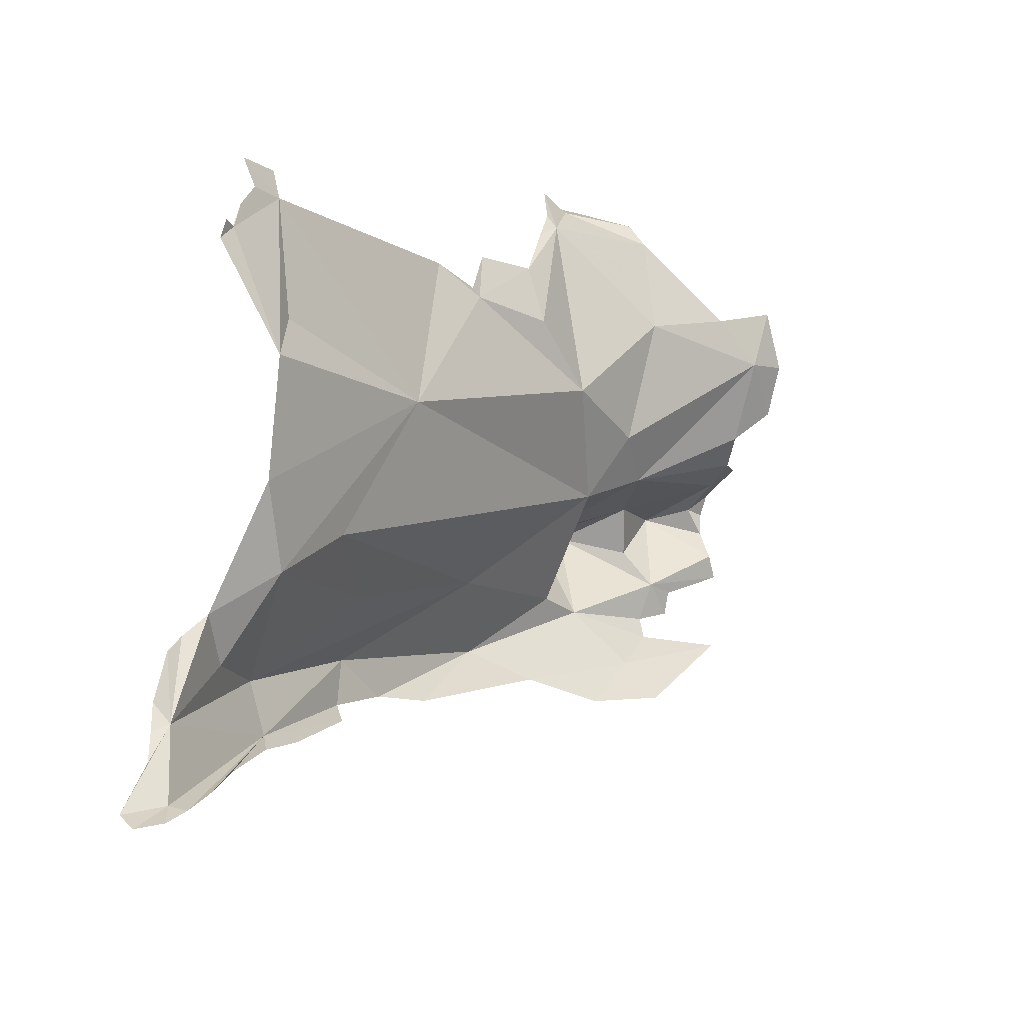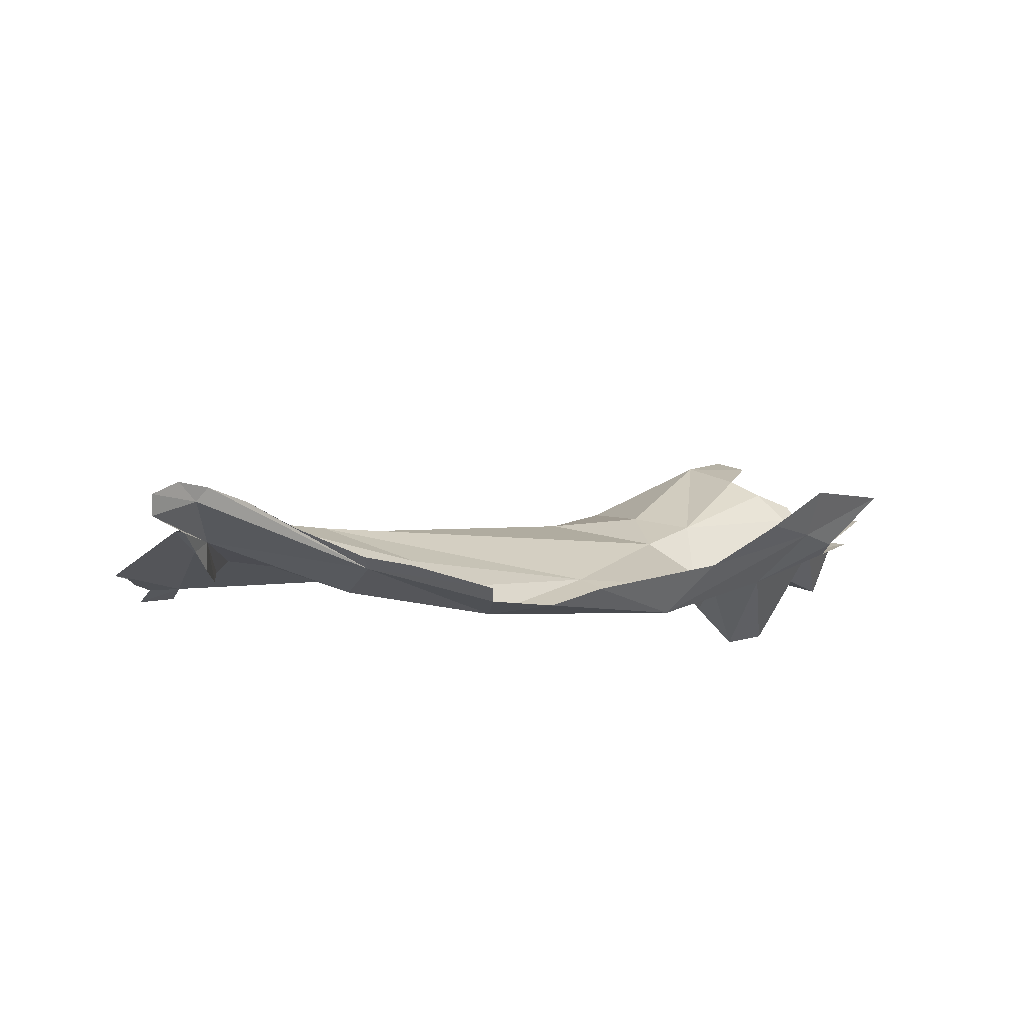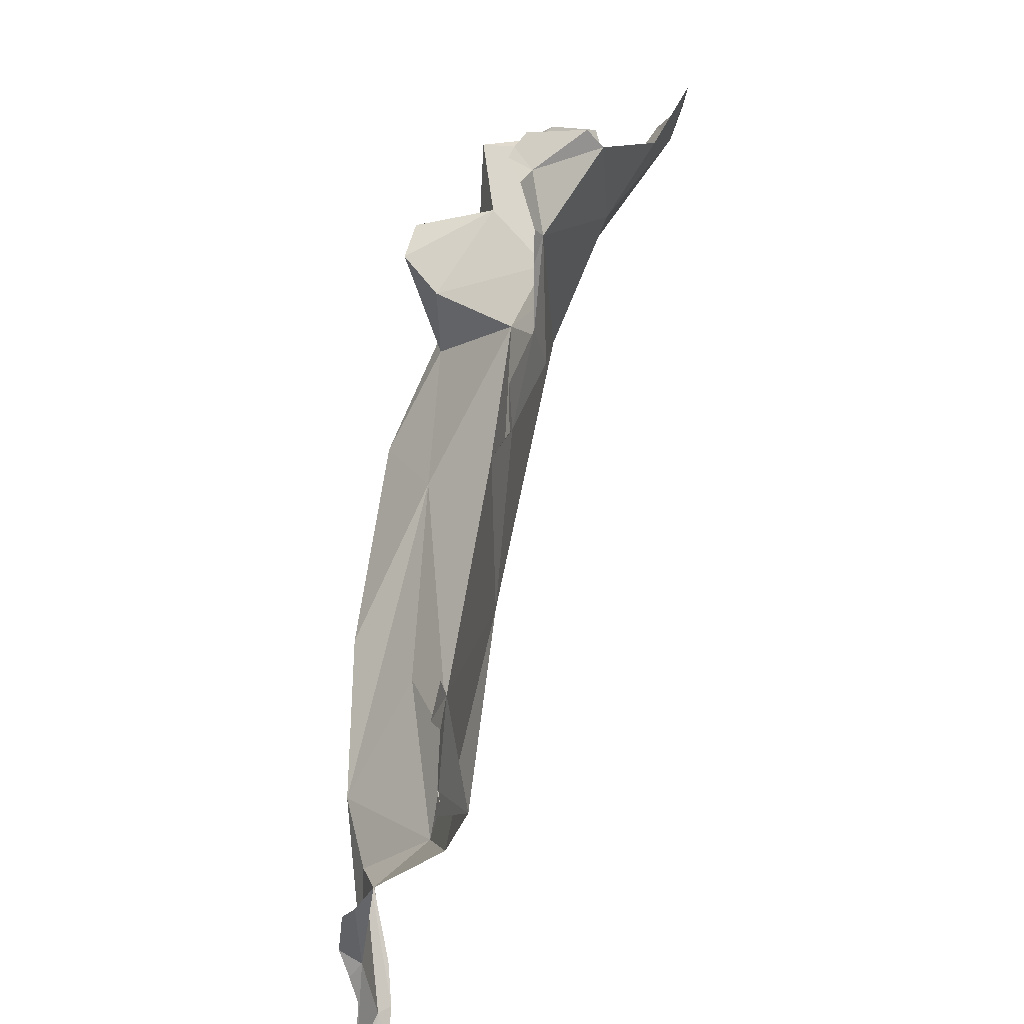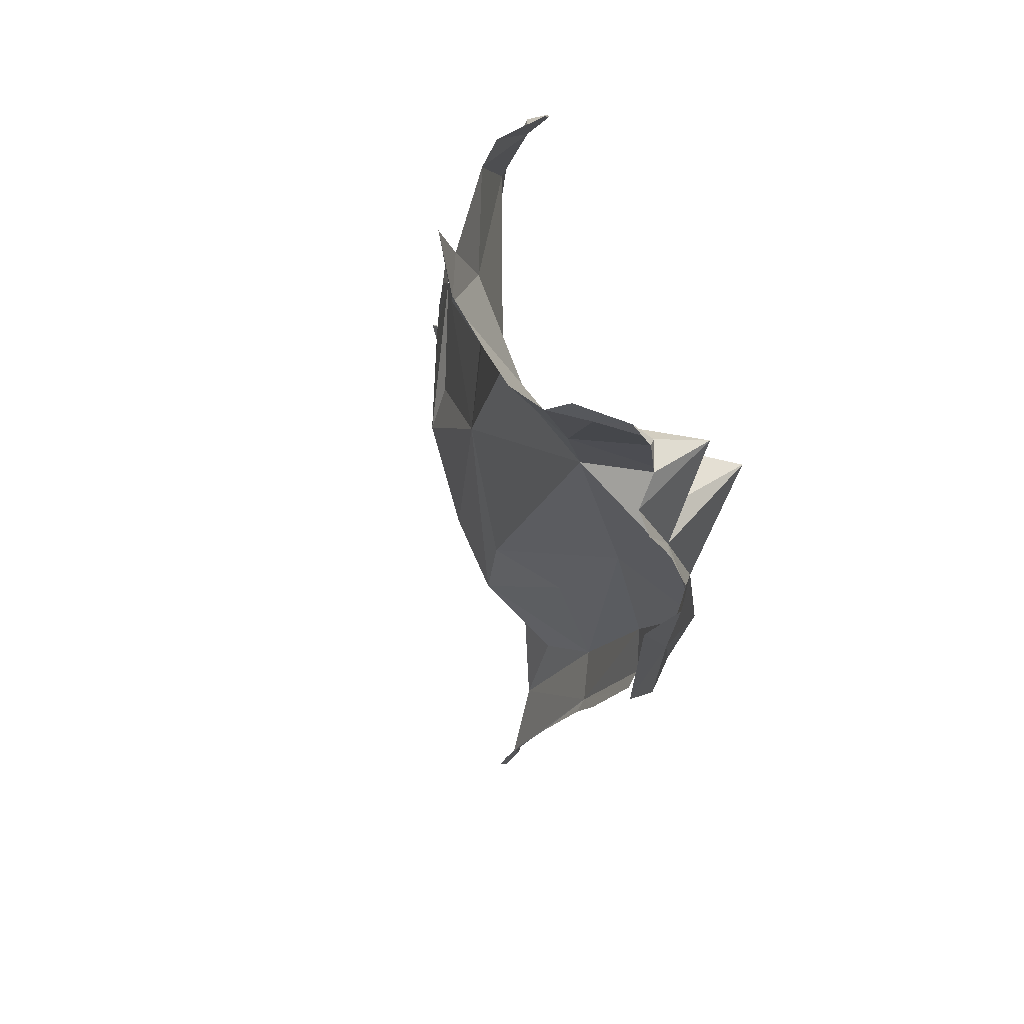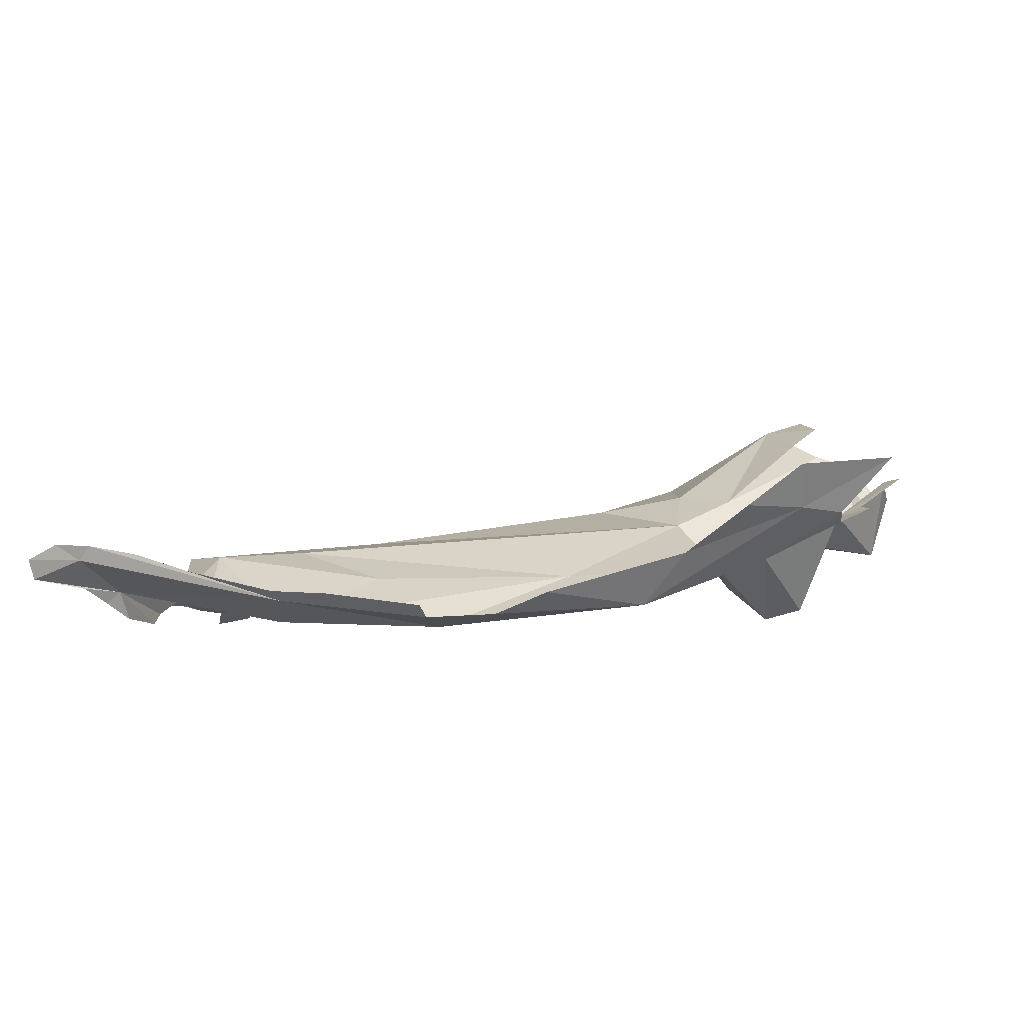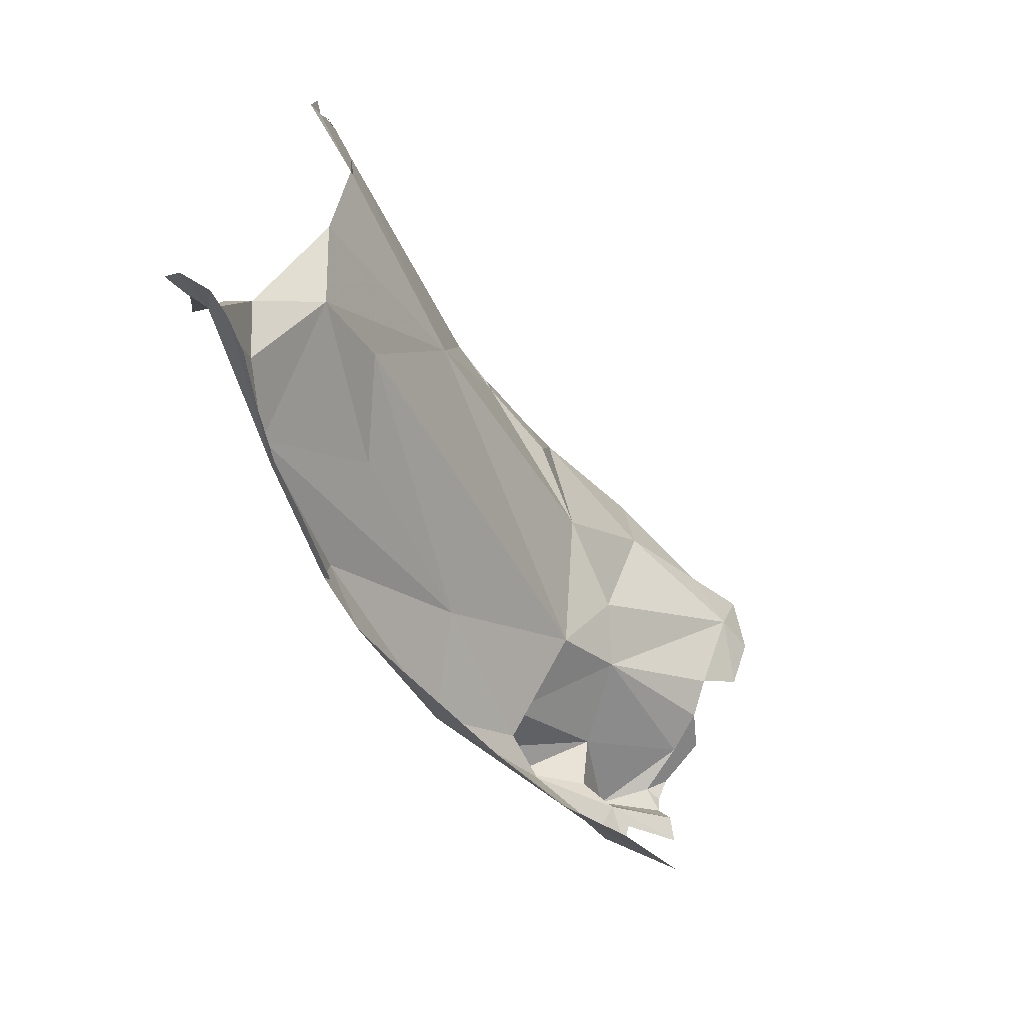
<metadata>
{"format":"obj","ext":"obj","renderer":"f3d","projection":"perspective","resolution":1024,"background":"white","views":[{"elev":-21.2,"azim":117.6,"up":"+Z"},{"elev":-18.7,"azim":168.7,"up":"+Y"},{"elev":50.9,"azim":90.2,"up":"+Z"},{"elev":11.0,"azim":-110.1,"up":"+Z"},{"elev":-15.9,"azim":-171.3,"up":"+Y"},{"elev":-71.0,"azim":108.9,"up":"+Z"}]}
</metadata>
<code>
v -3.684 7.374 -0.8607
v -3.587 7.196 -0.9876
v -3.517 7.429 -0.648
v -4.093 7.578 -0.2103
v -3.923 7.428 -0.6762
v -3.287 7.431 0.04711
v -3.24 7.42 -0.0069
v -3.243 7.436 0.0502
v -3.341 7.416 0.3036
v -3.463 7.439 0.3143
v -3.478 7.453 0.2261
v -3.313 7.432 0.1327
v -3.287 7.428 0.0508
v -3.372 7.438 0.2166
v -3.437 7.504 -0.3058
v -3.514 7.479 -0.1553
v -5.786 7.539 -0.3995
v -5.788 7.553 -0.4699
v -5.519 7.405 -0.4334
v -5.374 7.371 -0.1701
v -5.352 7.379 -0.4297
v -5.198 7.621 -0.1433
v -5.777 7.591 -0.2789
v -5.628 7.559 -0.03099
v -5.627 7.297 -0.1
v -5.503 7.262 -0.1252
v -5.377 7.731 -0.03915
v -5.859 7.622 -0.2891
v -5.886 7.595 -0.3572
v -3.469 7.106 -1.35
v -3.512 7.076 -1.25
v -3.503 7.147 -1.325
v -5.717 7.511 -0.161
v -3.486 7.231 -1.583
v -3.399 7.225 -1.635
v -3.454 7.19 -1.571
v -5.947 7.752 -0.1422
v -6.004 7.745 -0.2043
v -3.431 7.13 -1.451
v -4.002 7.122 -1.23
v -3.608 7.221 -1.504
v -3.543 7.094 -1.093
v -3.549 7.136 -1.055
v -3.757 7.183 -1.407
v -5.893 7.523 0.02303
v -5.841 7.902 0.1361
v -5.917 7.76 0.08306
v -5.807 7.827 0.07782
v -3.719 7.154 -1.097
v -5.903 7.693 0.03748
v -5.951 7.721 0.02852
v -5.624 8.001 0.1587
v -5.713 7.932 0.1018
v -3.33 7.123 -1.616
v -5.957 7.714 -0.04201
v -3.965 7.091 -1.067
v -3.325 7.174 -1.661
v -4.23 7.567 0.3284
v -3.984 7.144 -1.28
v -4.841 7.347 -0.5255
v -4.218 7.305 -0.7584
v -4.89 7.753 0.108
v -4.394 7.627 0.2668
v -4.362 7.619 0.288
v -5.113 7.202 -0.6647
v -5.656 7.539 -0.6035
v -4.436 7.102 -1.019
v -4.451 7.104 -0.868
v -4.649 7.125 -0.9375
v -5.479 7.502 -0.7858
v -5.663 7.651 -0.745
v -4.818 7.197 -0.9174
v -5.264 7.358 -0.7457
v -4.147 7.145 -1.217
v -4.424 7.13 -1.078
v -5.968 7.742 -0.4784
v -4.913 7.683 0.8085
v -5.106 7.895 0.7221
v -4.778 7.715 0.6778
v -4.819 7.648 0.8496
v -4.904 7.614 0.8646
v -4.708 7.687 0.6249
v -4.759 7.69 0.7215
v -5.132 7.915 0.414
v -4.957 7.631 0.8589
v -5.095 7.844 0.8011
v -5.013 7.665 0.8634
v -4.616 7.69 0.455
v -4.654 7.727 0.2705
v -5.194 7.781 0.04402
v -5.522 8.127 0.3804
v -5.546 8.174 0.5781
v -5.65 8.171 0.4114
v -5.708 8.098 0.2676
v -5.371 8.066 0.5019
v -4.427 7.618 0.4296
f 1 2 3
f 1 4 5
f 1 3 4
f 6 7 8
f 9 10 11
f 12 6 13
f 14 11 6
f 9 11 14
f 15 7 6
f 15 16 4
f 4 3 15
f 16 15 11
f 17 18 19
f 4 16 11
f 20 21 22
f 17 19 23
f 24 25 26
f 26 21 20
f 14 6 12
f 20 22 27
f 23 28 29
f 30 31 32
f 8 13 6
f 25 19 26
f 23 25 33
f 11 15 6
f 17 23 29
f 34 35 36
f 25 24 33
f 23 37 38
f 32 39 30
f 21 26 19
f 34 40 41
f 25 23 19
f 27 24 20
f 32 42 43
f 40 44 41
f 37 23 45
f 46 47 48
f 49 32 2
f 24 26 20
f 50 47 51
f 49 2 1
f 52 53 27
f 36 54 32
f 55 37 45
f 56 32 49
f 57 36 35
f 27 48 24
f 45 33 24
f 50 48 47
f 24 48 45
f 42 32 31
f 40 32 56
f 28 23 38
f 4 11 58
f 40 59 44
f 45 23 33
f 50 45 48
f 55 50 51
f 55 45 50
f 32 40 36
f 43 2 32
f 39 32 54
f 48 27 53
f 57 54 36
f 34 36 40
f 48 53 46
f 60 61 5
f 62 4 63
f 64 63 58
f 56 61 60
f 4 58 63
f 60 21 65
f 66 19 18
f 66 65 19
f 5 61 1
f 67 68 69
f 70 66 71
f 60 65 68
f 56 68 40
f 72 65 73
f 49 1 56
f 74 40 75
f 74 59 40
f 66 73 65
f 66 70 73
f 72 69 65
f 18 76 66
f 77 78 79
f 80 77 79
f 81 77 80
f 40 68 67
f 82 83 79
f 83 80 79
f 84 79 78
f 85 77 81
f 56 60 68
f 62 79 84
f 86 78 77
f 85 87 77
f 88 79 89
f 82 79 88
f 65 21 19
f 69 68 65
f 89 79 62
f 87 86 77
f 84 90 62
f 76 71 66
f 22 4 62
f 22 62 90
f 90 84 91
f 27 90 91
f 27 22 90
f 52 27 91
f 67 75 40
f 60 22 21
f 92 93 91
f 91 93 94
f 84 78 95
f 52 91 94
f 96 63 64
f 95 92 91
f 95 91 84
f 89 62 63
f 22 60 5
f 88 89 63
f 88 63 96
f 4 22 5
f 1 61 56

</code>
